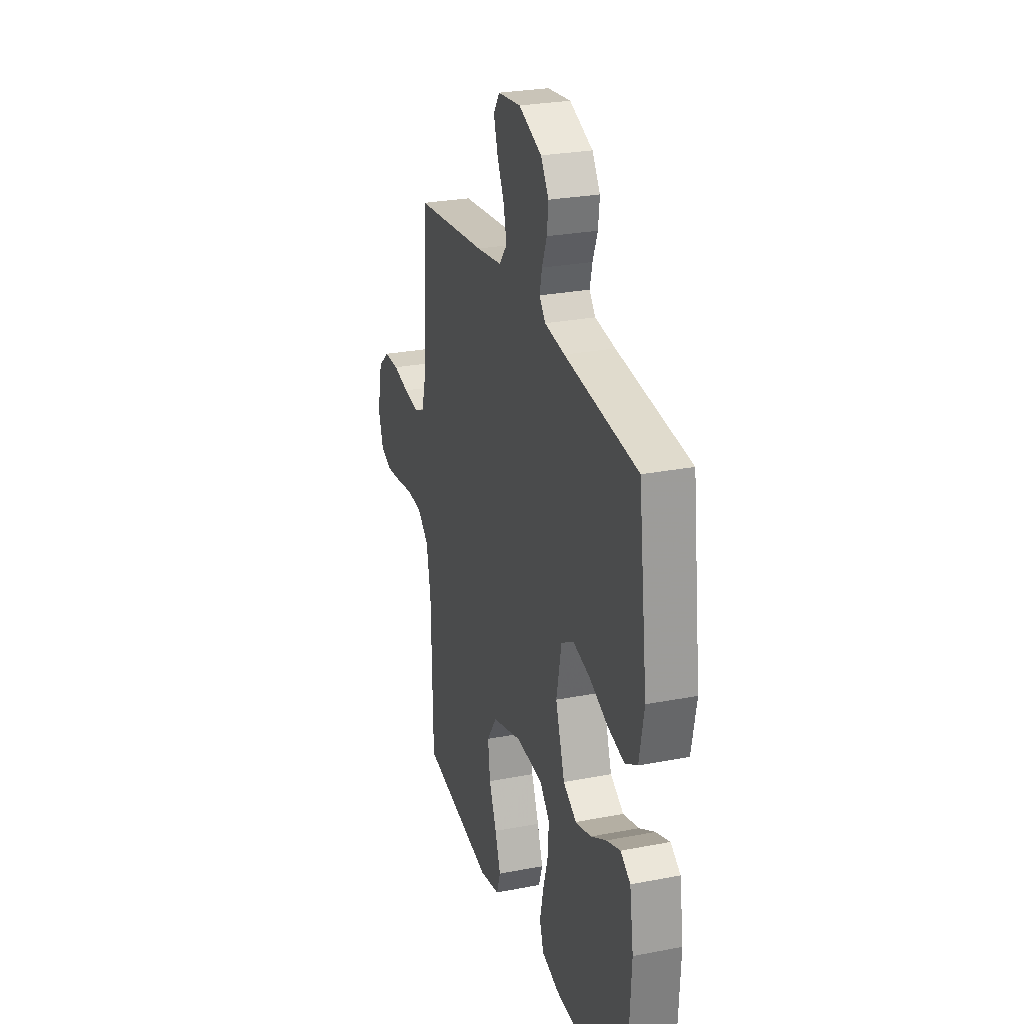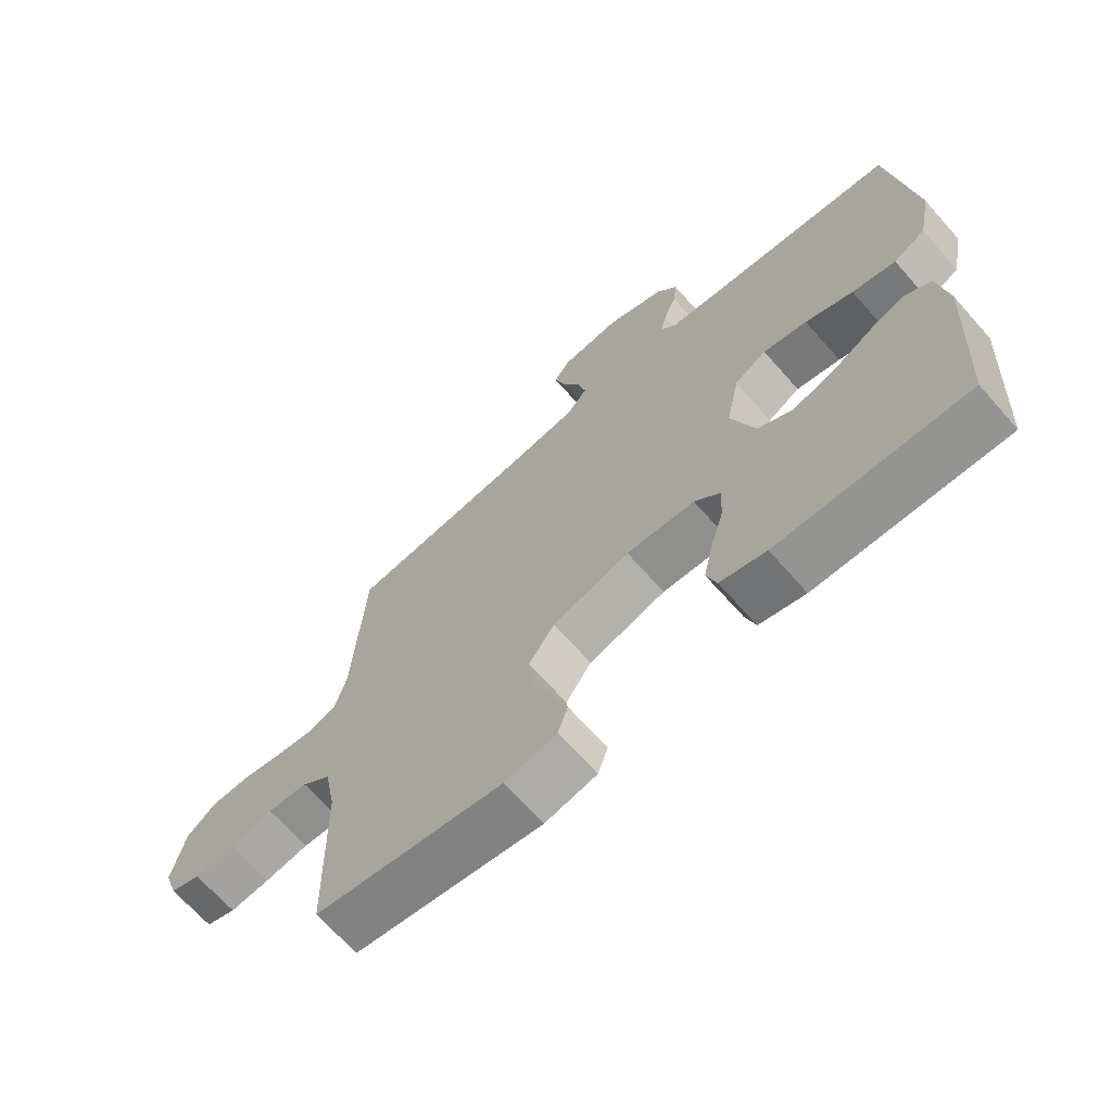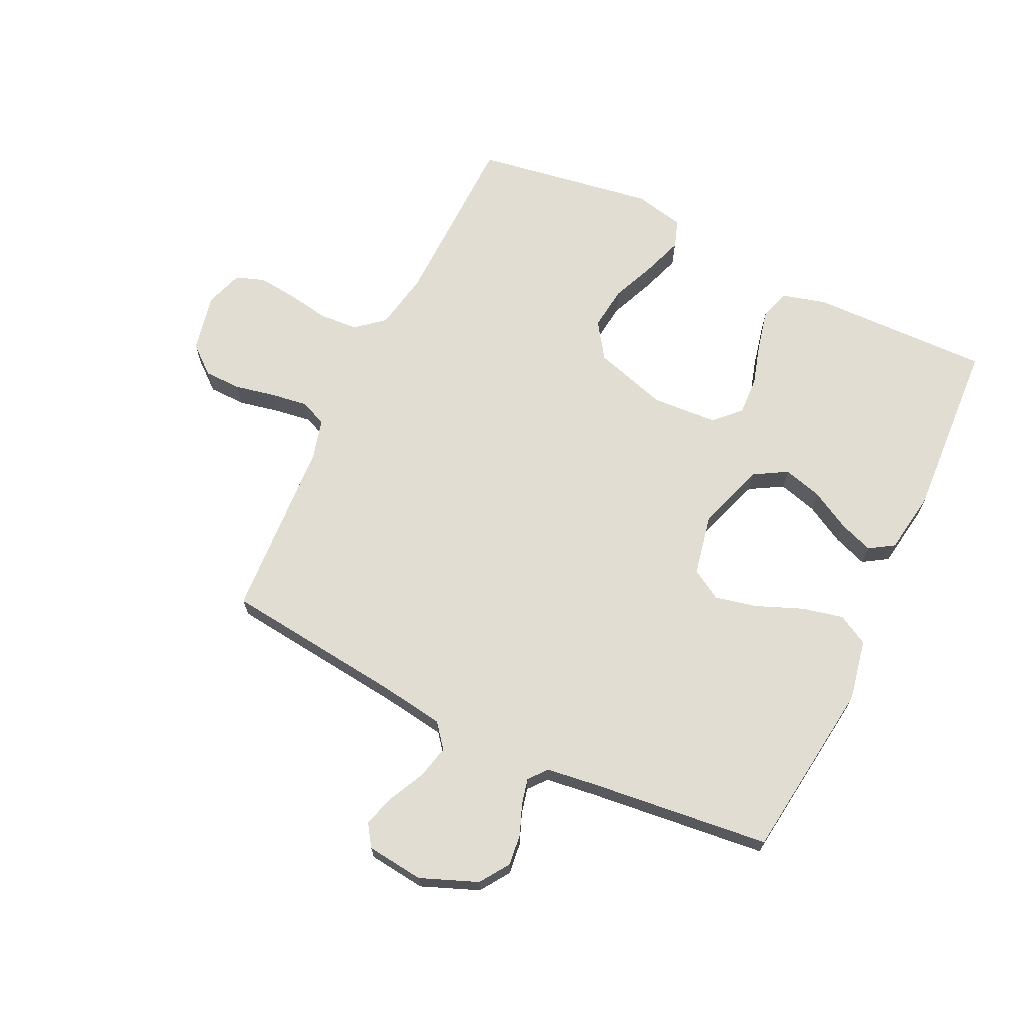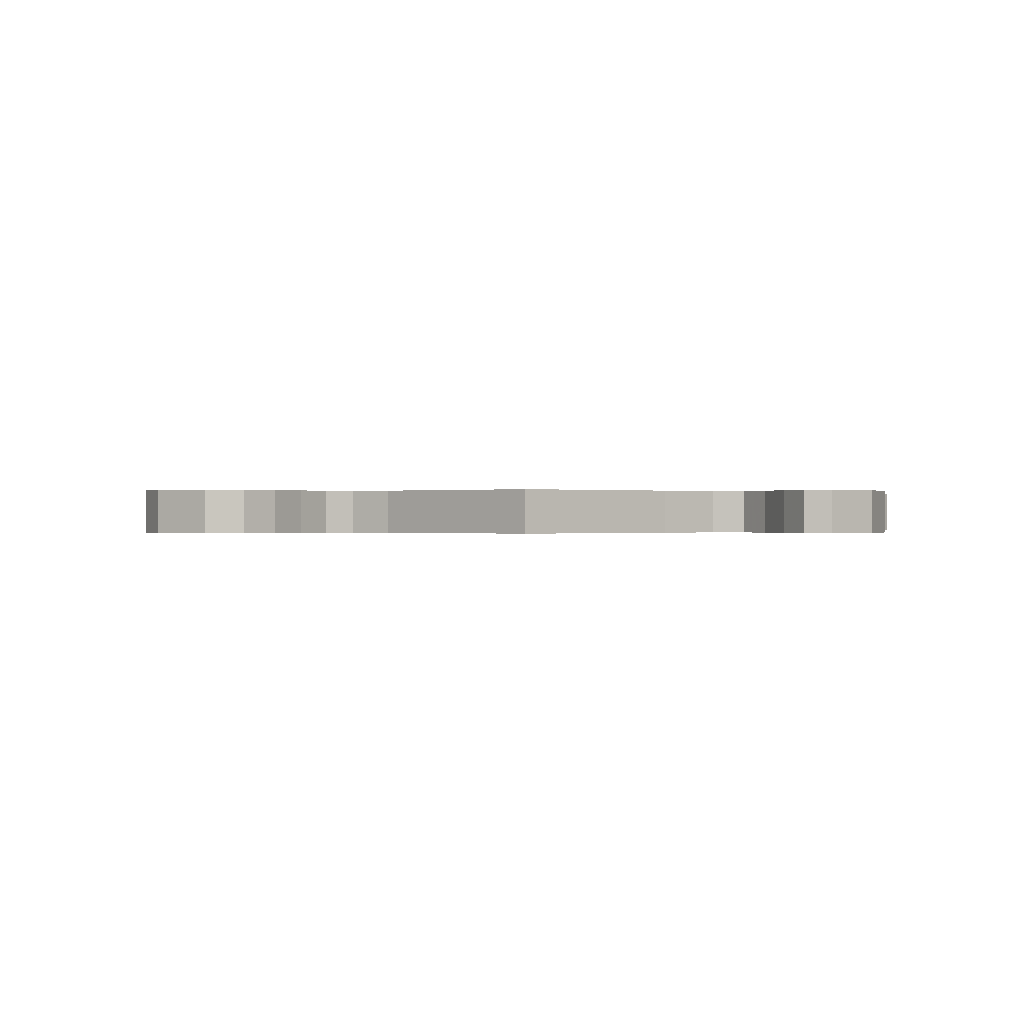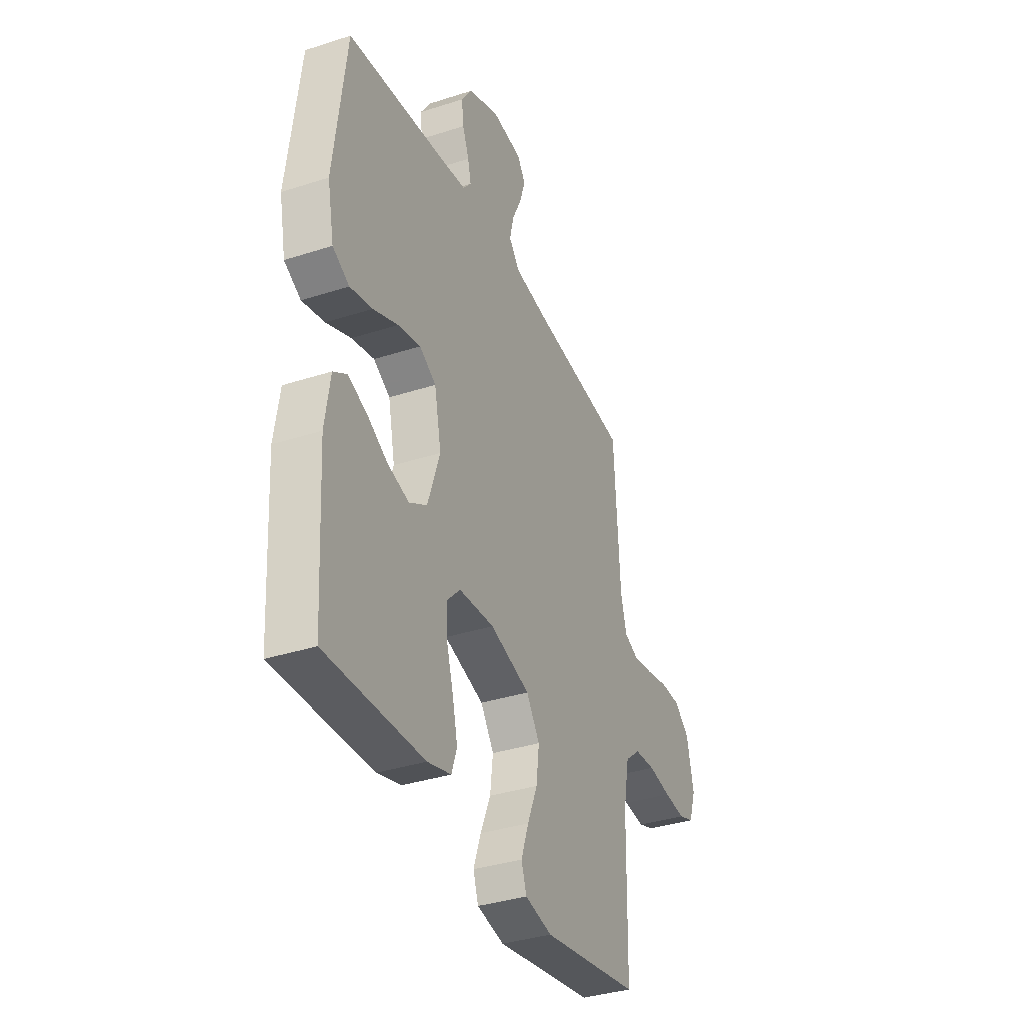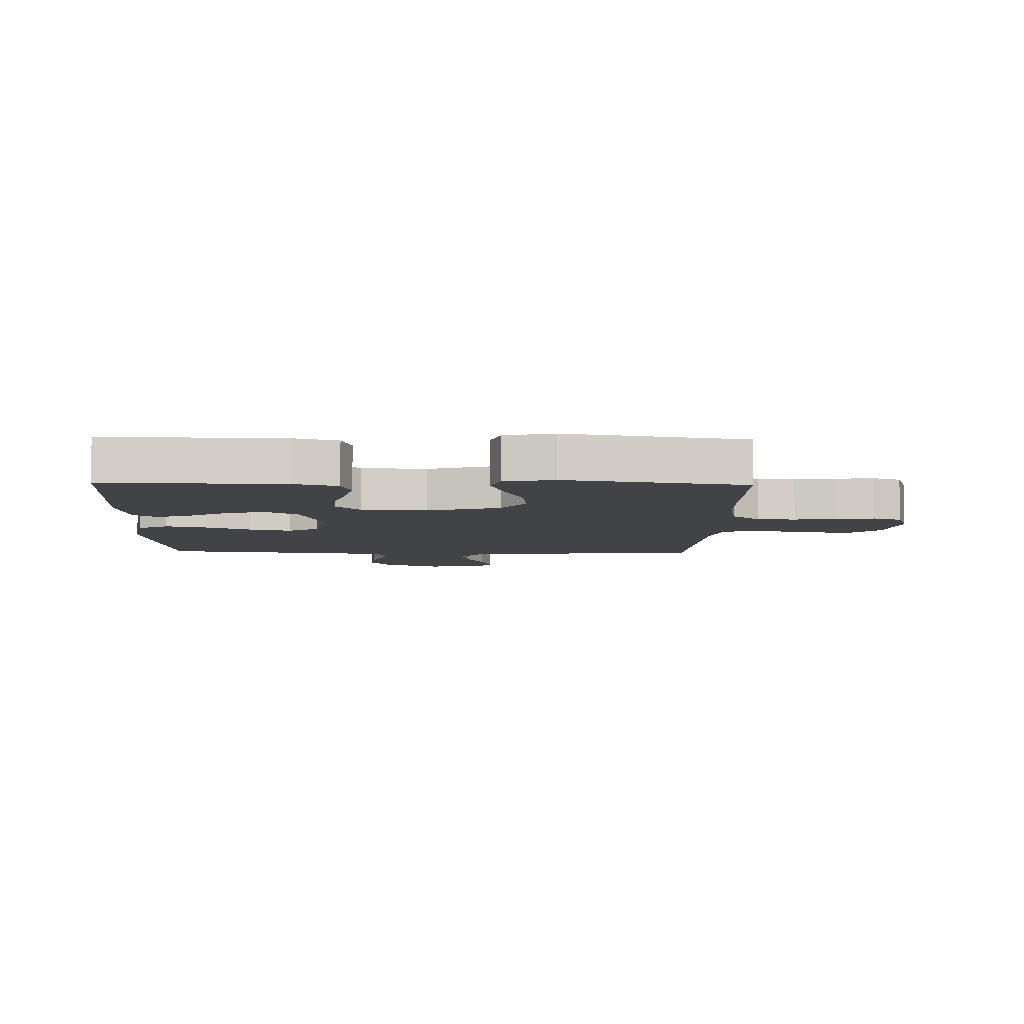
<metadata>
{"format":"obj","ext":"obj","renderer":"f3d","projection":"perspective","resolution":1024,"background":"white","views":[{"elev":26.8,"azim":73.2,"up":"+Z"},{"elev":-68.0,"azim":41.5,"up":"+Z"},{"elev":68.3,"azim":25.6,"up":"+Y"},{"elev":-0.1,"azim":-45.7,"up":"+Y"},{"elev":-35.7,"azim":113.1,"up":"+Z"},{"elev":-7.0,"azim":178.5,"up":"+Y"}]}
</metadata>
<code>
v -0.5 0.07 0.5
v -0.2 0.07 0.534
v -0.093 0.07 0.55
v -0.061 0.07 0.59
v -0.074 0.07 0.645
v -0.103 0.07 0.705
v -0.12 0.07 0.759
v -0.095 0.07 0.796
v 0 0.07 0.807
v 0.095 0.07 0.769
v 0.128 0.07 0.72
v 0.122 0.07 0.668
v 0.102 0.07 0.617
v 0.092 0.07 0.574
v 0.117 0.07 0.544
v 0.2 0.07 0.533
v 0.5 0.07 0.5
v 0.538 0.07 0.2
v 0.518 0.07 0.098
v 0.467 0.07 0.07
v 0.398 0.07 0.086
v 0.322 0.07 0.117
v 0.252 0.07 0.133
v 0.201 0.07 0.103
v 0.18 0.07 0
v 0.218 0.07 -0.113
v 0.273 0.07 -0.145
v 0.338 0.07 -0.127
v 0.403 0.07 -0.091
v 0.46 0.07 -0.07
v 0.501 0.07 -0.096
v 0.517 0.07 -0.2
v 0.5 0.07 -0.5
v 0.2 0.07 -0.493
v 0.127 0.07 -0.473
v 0.111 0.07 -0.424
v 0.126 0.07 -0.357
v 0.147 0.07 -0.285
v 0.15 0.07 -0.222
v 0.109 0.07 -0.18
v 0 0.07 -0.173
v -0.123 0.07 -0.21
v -0.164 0.07 -0.27
v -0.155 0.07 -0.343
v -0.124 0.07 -0.417
v -0.101 0.07 -0.483
v -0.117 0.07 -0.53
v -0.2 0.07 -0.548
v -0.5 0.07 -0.5
v -0.506 0.07 -0.2
v -0.524 0.07 -0.104
v -0.571 0.07 -0.065
v -0.635 0.07 -0.061
v -0.705 0.07 -0.073
v -0.77 0.07 -0.08
v -0.818 0.07 -0.063
v -0.839 0.07 0
v -0.818 0.07 0.097
v -0.771 0.07 0.136
v -0.709 0.07 0.137
v -0.642 0.07 0.123
v -0.58 0.07 0.114
v -0.536 0.07 0.133
v -0.518 0.07 0.2
v -0.5 0 0.5
v -0.2 0 0.534
v -0.093 0 0.55
v -0.061 0 0.59
v -0.074 0 0.645
v -0.103 0 0.705
v -0.12 0 0.759
v -0.095 0 0.796
v 0 0 0.807
v 0.095 0 0.769
v 0.128 0 0.72
v 0.122 0 0.668
v 0.102 0 0.617
v 0.092 0 0.574
v 0.117 0 0.544
v 0.2 0 0.533
v 0.5 0 0.5
v 0.538 0 0.2
v 0.518 0 0.098
v 0.467 0 0.07
v 0.398 0 0.086
v 0.322 0 0.117
v 0.252 0 0.133
v 0.201 0 0.103
v 0.18 0 0
v 0.218 0 -0.113
v 0.273 0 -0.145
v 0.338 0 -0.127
v 0.403 0 -0.091
v 0.46 0 -0.07
v 0.501 0 -0.096
v 0.517 0 -0.2
v 0.5 0 -0.5
v 0.2 0 -0.493
v 0.127 0 -0.473
v 0.111 0 -0.424
v 0.126 0 -0.357
v 0.147 0 -0.285
v 0.15 0 -0.222
v 0.109 0 -0.18
v 0 0 -0.173
v -0.123 0 -0.21
v -0.164 0 -0.27
v -0.155 0 -0.343
v -0.124 0 -0.417
v -0.101 0 -0.483
v -0.117 0 -0.53
v -0.2 0 -0.548
v -0.5 0 -0.5
v -0.506 0 -0.2
v -0.524 0 -0.104
v -0.571 0 -0.065
v -0.635 0 -0.061
v -0.705 0 -0.073
v -0.77 0 -0.08
v -0.818 0 -0.063
v -0.839 0 0
v -0.818 0 0.097
v -0.771 0 0.136
v -0.709 0 0.137
v -0.642 0 0.123
v -0.58 0 0.114
v -0.536 0 0.133
v -0.518 0 0.2
f 58 59 60 61
f 58 61 62
f 57 58 62
f 56 57 62 63
f 53 54 55 56
f 47 48 49 50
f 47 50 51
f 44 45 46 47
f 44 47 51
f 43 44 51 52
f 35 36 37 38
f 33 34 35 38
f 33 38 39
f 32 33 39 40
f 28 29 30 31
f 27 28 31 32
f 19 20 21 22
f 19 22 23
f 16 17 18 19
f 15 16 19 23
f 14 15 23 24
f 10 11 12 13
f 10 13 14
f 9 10 14
f 5 6 7 8
f 4 5 8 9
f 64 1 2
f 63 64 2 3
f 53 56 63
f 52 53 63 3
f 42 43 52 3
f 27 32 40 41
f 26 27 41
f 25 26 41
f 4 9 14 24
f 24 25 41 42
f 3 4 24 42
f 125 124 123 122
f 126 125 122
f 126 122 121
f 127 126 121 120
f 120 119 118 117
f 114 113 112 111
f 115 114 111
f 111 110 109 108
f 115 111 108
f 116 115 108 107
f 102 101 100 99
f 102 99 98 97
f 103 102 97
f 104 103 97 96
f 95 94 93 92
f 96 95 92 91
f 86 85 84 83
f 87 86 83
f 83 82 81 80
f 87 83 80 79
f 88 87 79 78
f 77 76 75 74
f 78 77 74
f 78 74 73
f 72 71 70 69
f 73 72 69 68
f 66 65 128
f 67 66 128 127
f 127 120 117
f 67 127 117 116
f 67 116 107 106
f 105 104 96 91
f 105 91 90
f 105 90 89
f 88 78 73 68
f 106 105 89 88
f 106 88 68 67
f 1 65 66 2
f 2 66 67 3
f 3 67 68 4
f 4 68 69 5
f 5 69 70 6
f 6 70 71 7
f 7 71 72 8
f 8 72 73 9
f 9 73 74 10
f 10 74 75 11
f 11 75 76 12
f 12 76 77 13
f 13 77 78 14
f 14 78 79 15
f 15 79 80 16
f 16 80 81 17
f 17 81 82 18
f 18 82 83 19
f 19 83 84 20
f 20 84 85 21
f 21 85 86 22
f 22 86 87 23
f 23 87 88 24
f 24 88 89 25
f 25 89 90 26
f 26 90 91 27
f 27 91 92 28
f 28 92 93 29
f 29 93 94 30
f 30 94 95 31
f 31 95 96 32
f 32 96 97 33
f 33 97 98 34
f 34 98 99 35
f 35 99 100 36
f 36 100 101 37
f 37 101 102 38
f 38 102 103 39
f 39 103 104 40
f 40 104 105 41
f 41 105 106 42
f 42 106 107 43
f 43 107 108 44
f 44 108 109 45
f 45 109 110 46
f 46 110 111 47
f 47 111 112 48
f 48 112 113 49
f 49 113 114 50
f 50 114 115 51
f 51 115 116 52
f 52 116 117 53
f 53 117 118 54
f 54 118 119 55
f 55 119 120 56
f 56 120 121 57
f 57 121 122 58
f 58 122 123 59
f 59 123 124 60
f 60 124 125 61
f 61 125 126 62
f 62 126 127 63
f 63 127 128 64
f 64 128 65 1

</code>
